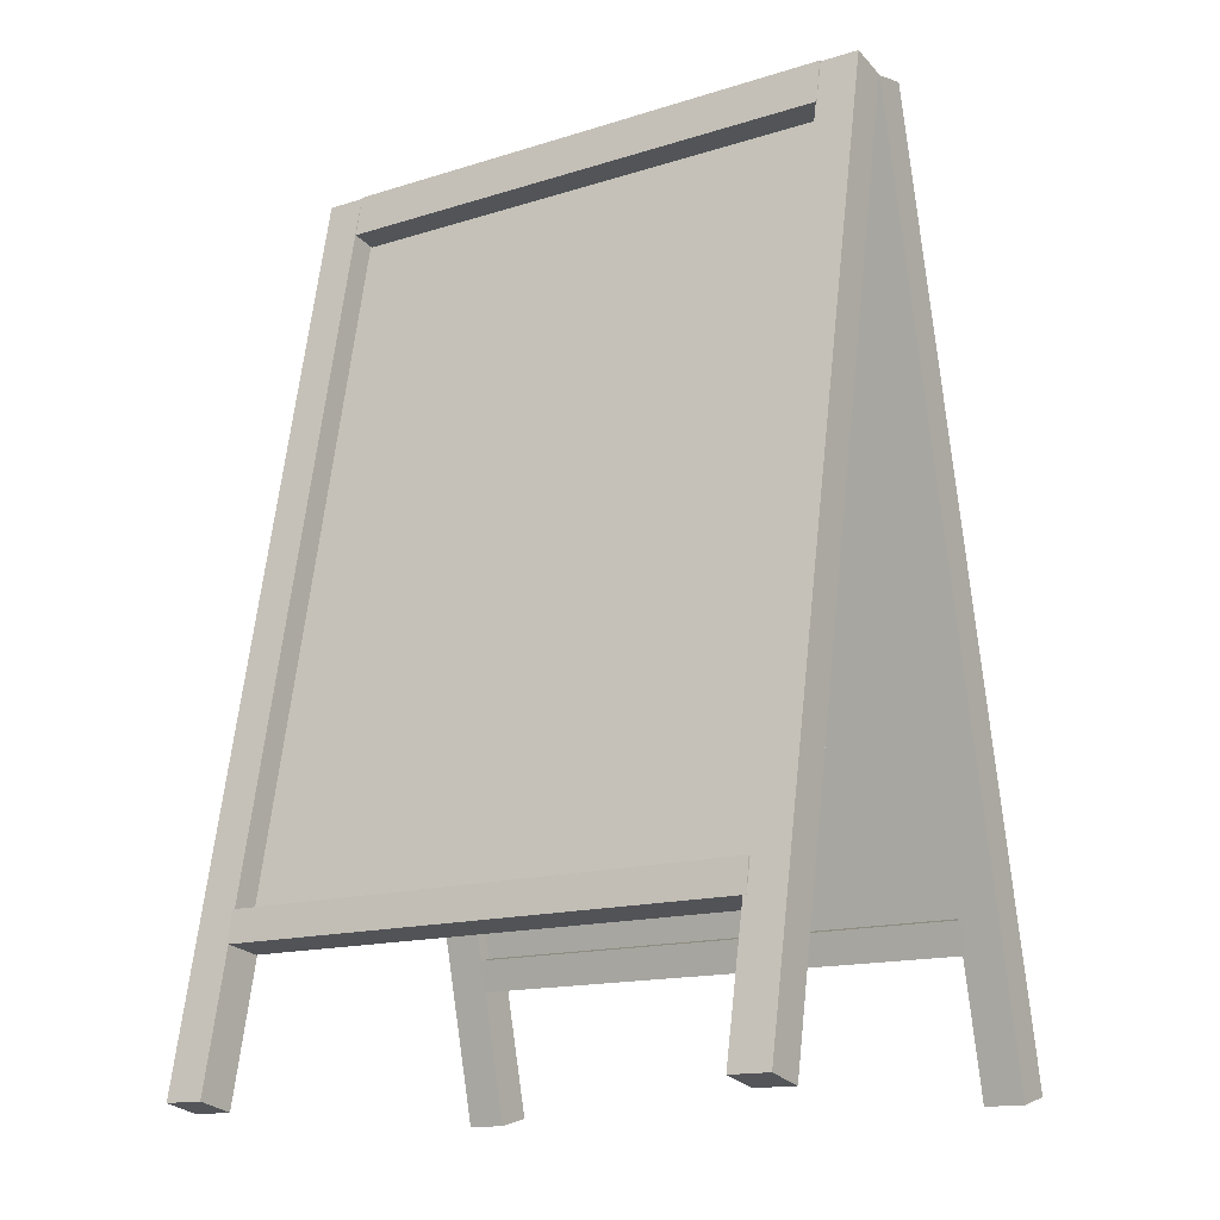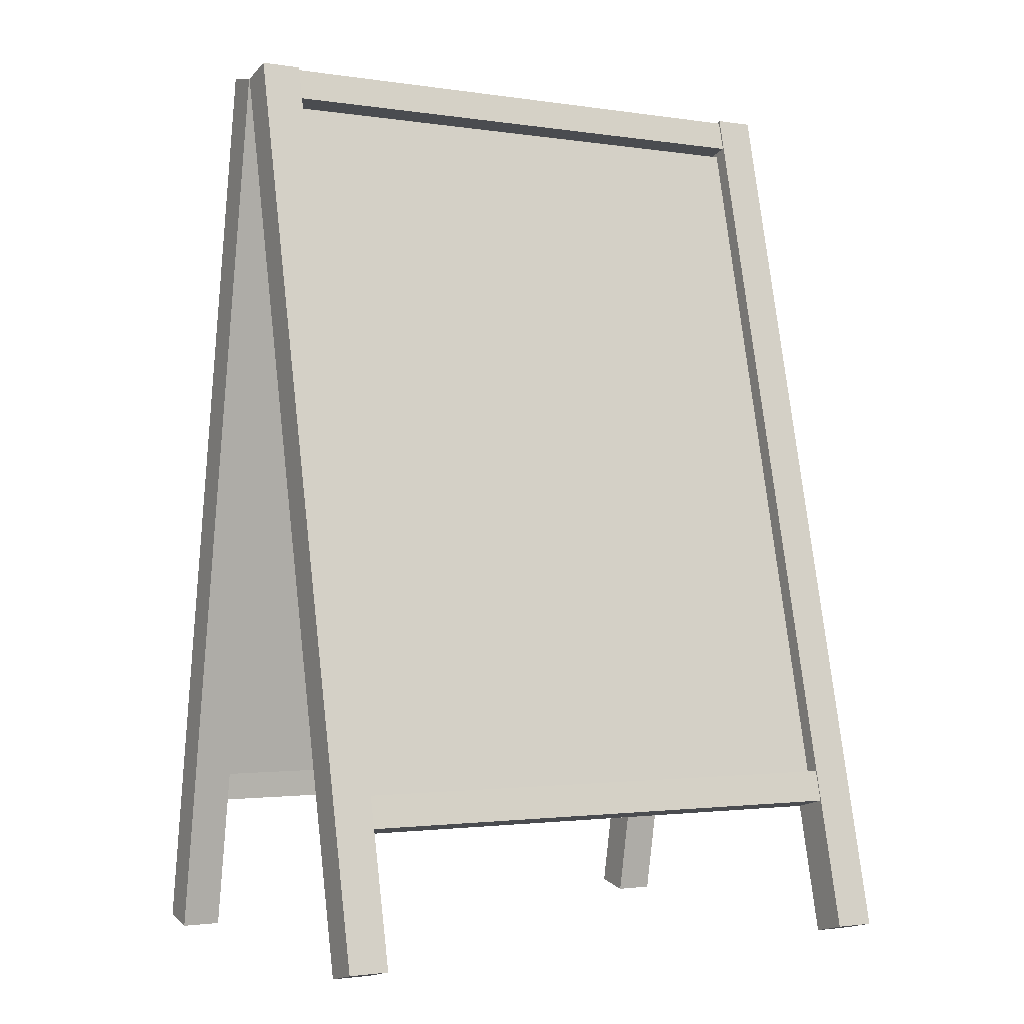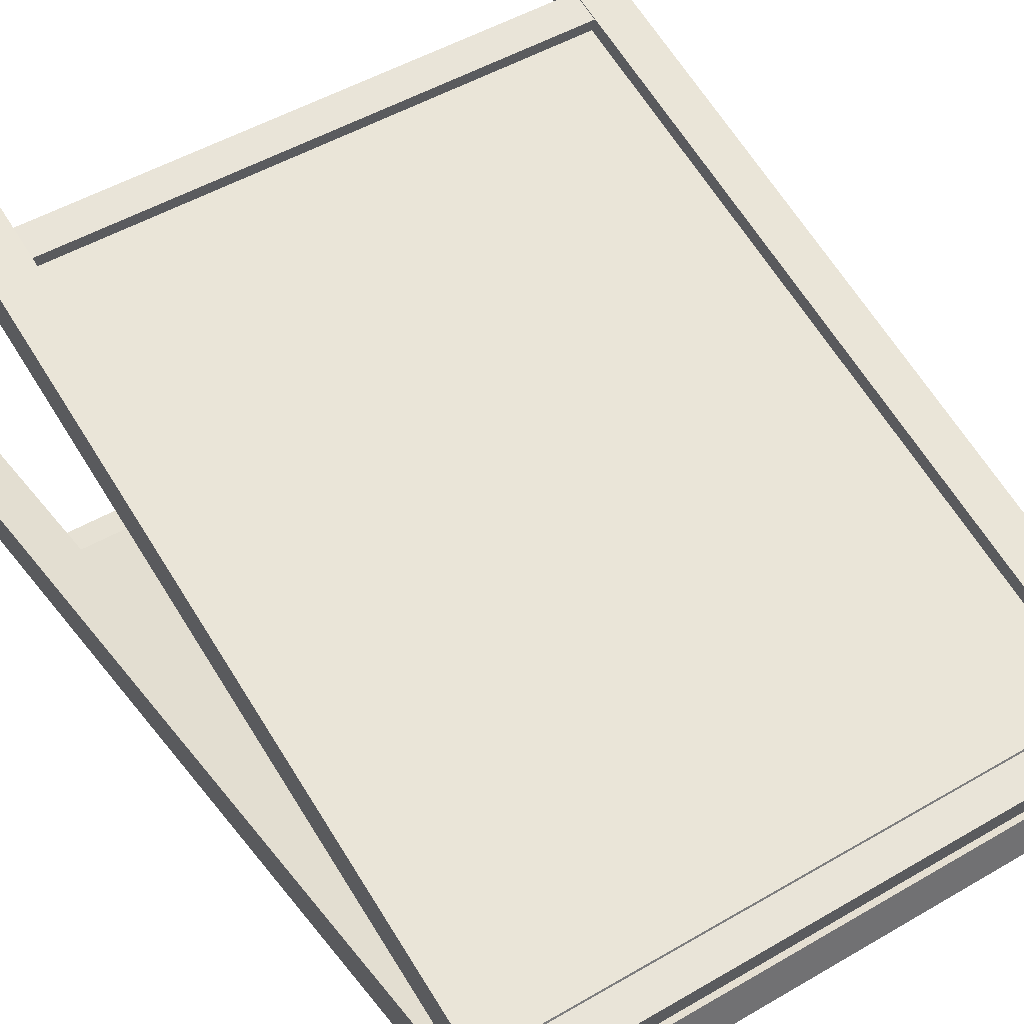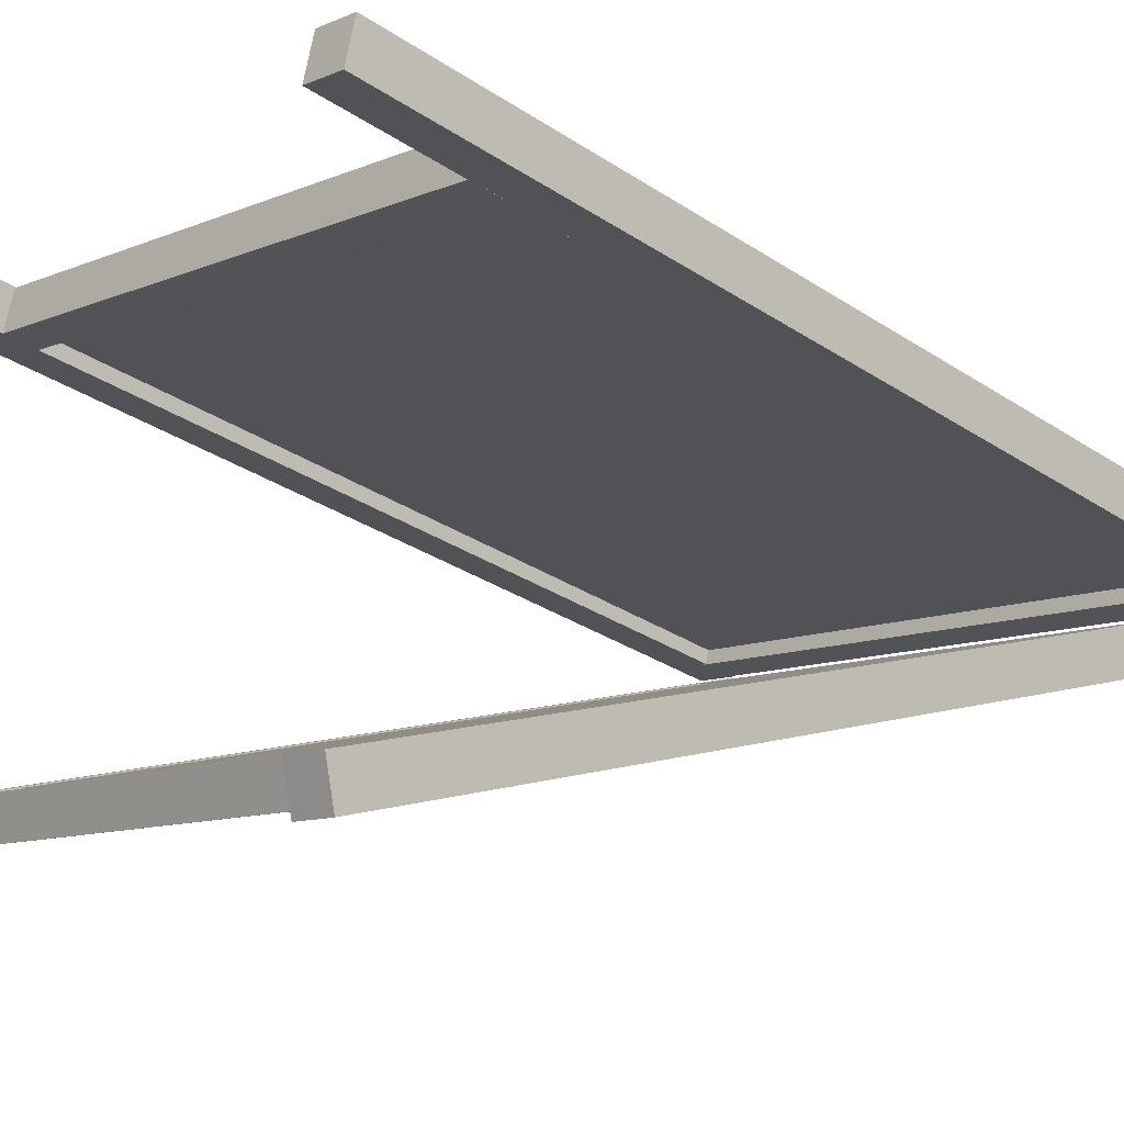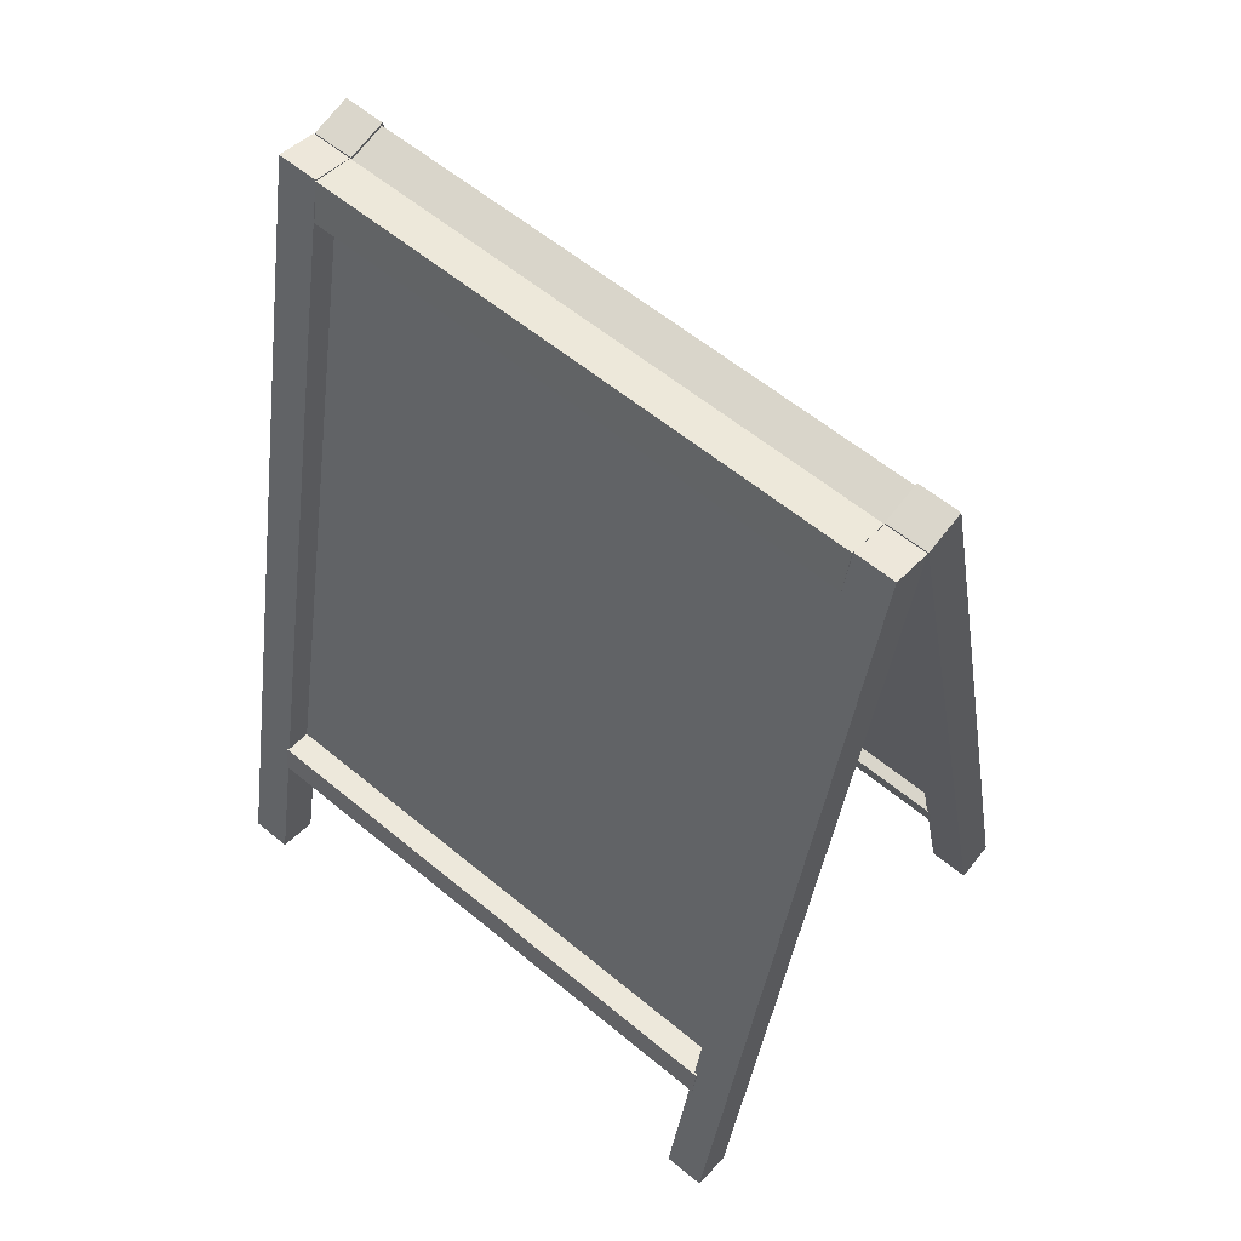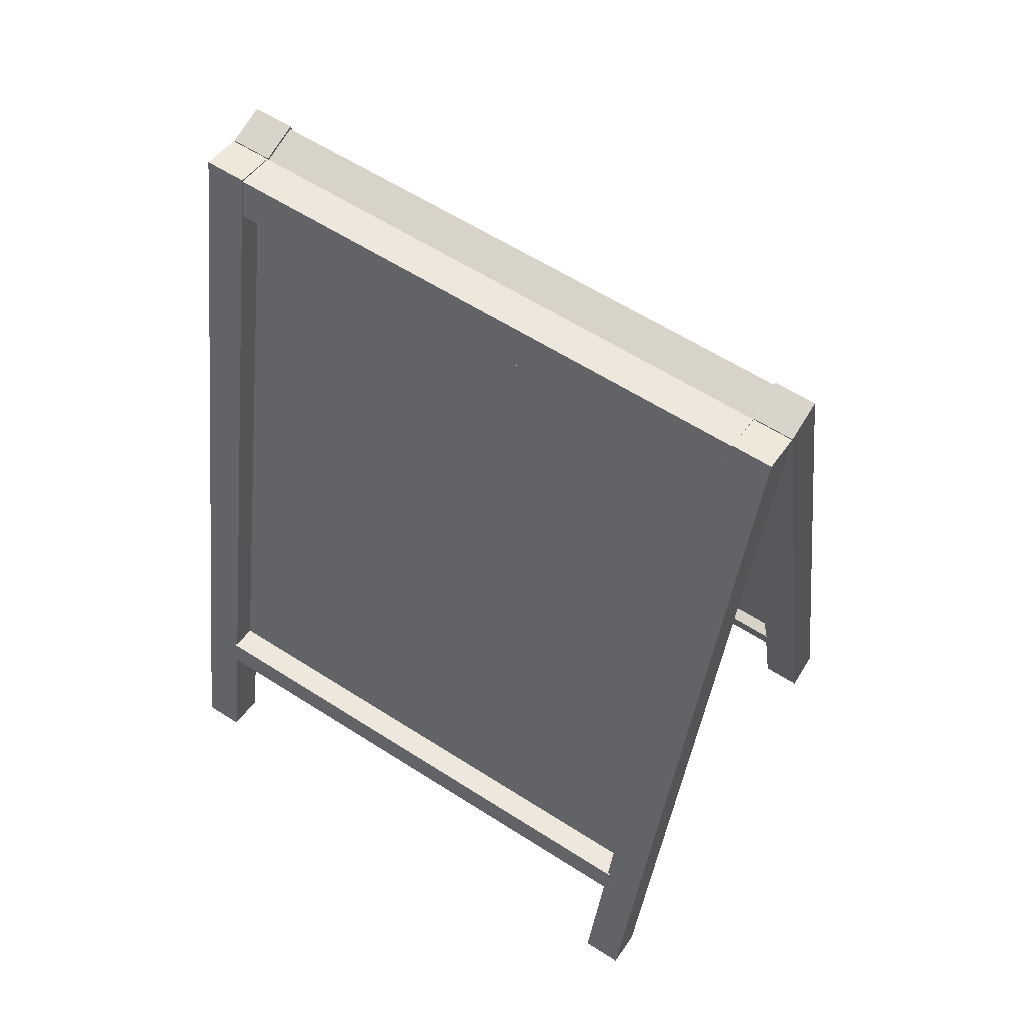
<metadata>
{"format":"obj","ext":"obj","renderer":"f3d","projection":"perspective","resolution":1024,"background":"white","views":[{"elev":-14.9,"azim":-146.0,"up":"+Y"},{"elev":-1.8,"azim":-29.1,"up":"+Y"},{"elev":49.5,"azim":147.1,"up":"+Z"},{"elev":-9.9,"azim":47.6,"up":"+Z"},{"elev":59.3,"azim":-139.6,"up":"+Y"},{"elev":60.5,"azim":-146.8,"up":"+Y"}]}
</metadata>
<code>
g default
v -0.7221 0.4356 -0.7482
v 0.7221 0.4356 -0.7482
v -0.7221 0.521 -0.7353
v 0.7221 0.521 -0.7353
v -0.7221 0.5362 -0.836
v 0.7221 0.5362 -0.836
v -0.7221 0.4508 -0.8489
v 0.7221 0.4508 -0.8489
g pCube2
f 1 2 4 3
f 3 4 6 5
f 5 6 8 7
f 7 8 2 1
f 2 8 6 4
f 7 1 3 5
g default
v -0.8202 0.05729 -0.8203
v -0.7129 0.05729 -0.8203
v -0.8202 2.511 -0.3303
v -0.7129 2.511 -0.3303
v -0.8202 2.532 -0.4327
v -0.7129 2.532 -0.4327
v -0.8202 0.07774 -0.9227
v -0.7129 0.07774 -0.9227
g pCube3
f 9 10 12 11
f 11 12 14 13
f 13 14 16 15
f 15 16 10 9
f 10 16 14 12
f 15 9 11 13
g default
v -0.7155 2.397 -0.3537
v 0.7155 2.397 -0.3537
v -0.7155 2.514 -0.3324
v 0.7155 2.514 -0.3324
v -0.7155 2.533 -0.4358
v 0.7155 2.533 -0.4358
v -0.7155 2.415 -0.457
v 0.7155 2.415 -0.457
g pCube4
f 17 18 20 19
f 19 20 22 21
f 21 22 24 23
f 23 24 18 17
f 18 24 22 20
f 23 17 19 21
g default
v -0.7125 0.5132 -0.7326
v 0.7208 0.5132 -0.7326
v -0.7125 2.44 -0.3478
v 0.7208 2.44 -0.3478
v -0.7125 2.447 -0.3805
v 0.7208 2.447 -0.3805
v -0.7125 0.5197 -0.7653
v 0.7208 0.5197 -0.7653
g pasted__pCube3 group1
f 25 26 28 27
f 27 28 30 29
f 29 30 32 31
f 31 32 26 25
f 26 32 30 28
f 31 25 27 29
g default
v -0.7221 2.422 -0.3467
v 0.7221 2.422 -0.3467
v -0.7221 2.507 -0.3339
v 0.7221 2.507 -0.3339
v -0.7221 2.523 -0.4346
v 0.7221 2.523 -0.4346
v -0.7221 2.437 -0.4474
v 0.7221 2.437 -0.4474
g pasted__pCube2 group2
f 34 40 38 36
f 39 33 35 37
g default
v 0.7189 0.05729 -0.8203
v 0.8261 0.05729 -0.8203
v 0.7189 2.511 -0.3303
v 0.8261 2.511 -0.3303
v 0.7189 2.532 -0.4327
v 0.8261 2.532 -0.4327
v 0.7189 0.07774 -0.9227
v 0.8261 0.07774 -0.9227
g pasted__pCube3 group3
f 41 42 44 43
f 43 44 46 45
f 45 46 48 47
f 47 48 42 41
f 42 48 46 44
f 47 41 43 45
g default
v -0.8202 0.1016 0.3623
v -0.7129 0.1016 0.3623
v -0.8202 2.534 -0.2255
v -0.7129 2.534 -0.2255
v -0.8202 2.509 -0.327
v -0.7129 2.509 -0.327
v -0.8202 0.07703 0.2608
v -0.7129 0.07703 0.2608
g pasted__pCube3 group4
f 49 50 52 51
f 51 52 54 53
f 53 54 56 55
f 55 56 50 49
f 50 56 54 52
f 55 49 51 53
g default
v -0.7221 2.443 -0.2073
v 0.7221 2.443 -0.2073
v -0.7221 2.527 -0.2283
v 0.7221 2.527 -0.2283
v -0.7221 2.502 -0.3271
v 0.7221 2.502 -0.3271
v -0.7221 2.418 -0.3061
v 0.7221 2.418 -0.3061
g pasted__pasted__pCube2 pasted__group2 group5
f 57 58 60 59
f 59 60 62 61
f 61 62 64 63
f 63 64 58 57
f 58 64 62 60
f 63 57 59 61
g default
v 0.7188 0.1016 0.3623
v 0.8261 0.1016 0.3623
v 0.7188 2.534 -0.2255
v 0.8261 2.534 -0.2255
v 0.7188 2.509 -0.327
v 0.8261 2.509 -0.327
v 0.7188 0.07703 0.2608
v 0.8261 0.07703 0.2608
g pasted__pasted__pCube3 pasted__group4 group6
f 65 66 68 67
f 67 68 70 69
f 69 70 72 71
f 71 72 66 65
f 66 72 70 68
f 71 65 67 69
g default
v -0.7125 0.5195 0.1905
v 0.7208 0.5195 0.1905
v -0.7125 2.43 -0.2712
v 0.7208 2.43 -0.2712
v -0.7125 2.422 -0.2415
v 0.7208 2.422 -0.2415
v -0.7125 0.5116 0.2202
v 0.7208 0.5116 0.2202
g pasted__pasted__pCube3 pasted__group1 group8
f 73 74 76 75
f 75 76 78 77
f 77 78 80 79
f 79 80 74 73
f 74 80 78 76
f 79 73 75 77
g default
v -0.7221 0.4533 0.2748
v 0.7221 0.4533 0.2748
v -0.7221 0.5371 0.2538
v 0.7221 0.5371 0.2538
v -0.7221 0.5124 0.155
v 0.7221 0.5124 0.155
v -0.7221 0.4286 0.176
v 0.7221 0.4286 0.176
g pasted__pasted__pasted__pCube2 pasted__pasted__group2 pasted__group5 group7
f 81 82 84 83
f 83 84 86 85
f 85 86 88 87
f 87 88 82 81
f 82 88 86 84
f 87 81 83 85

</code>
